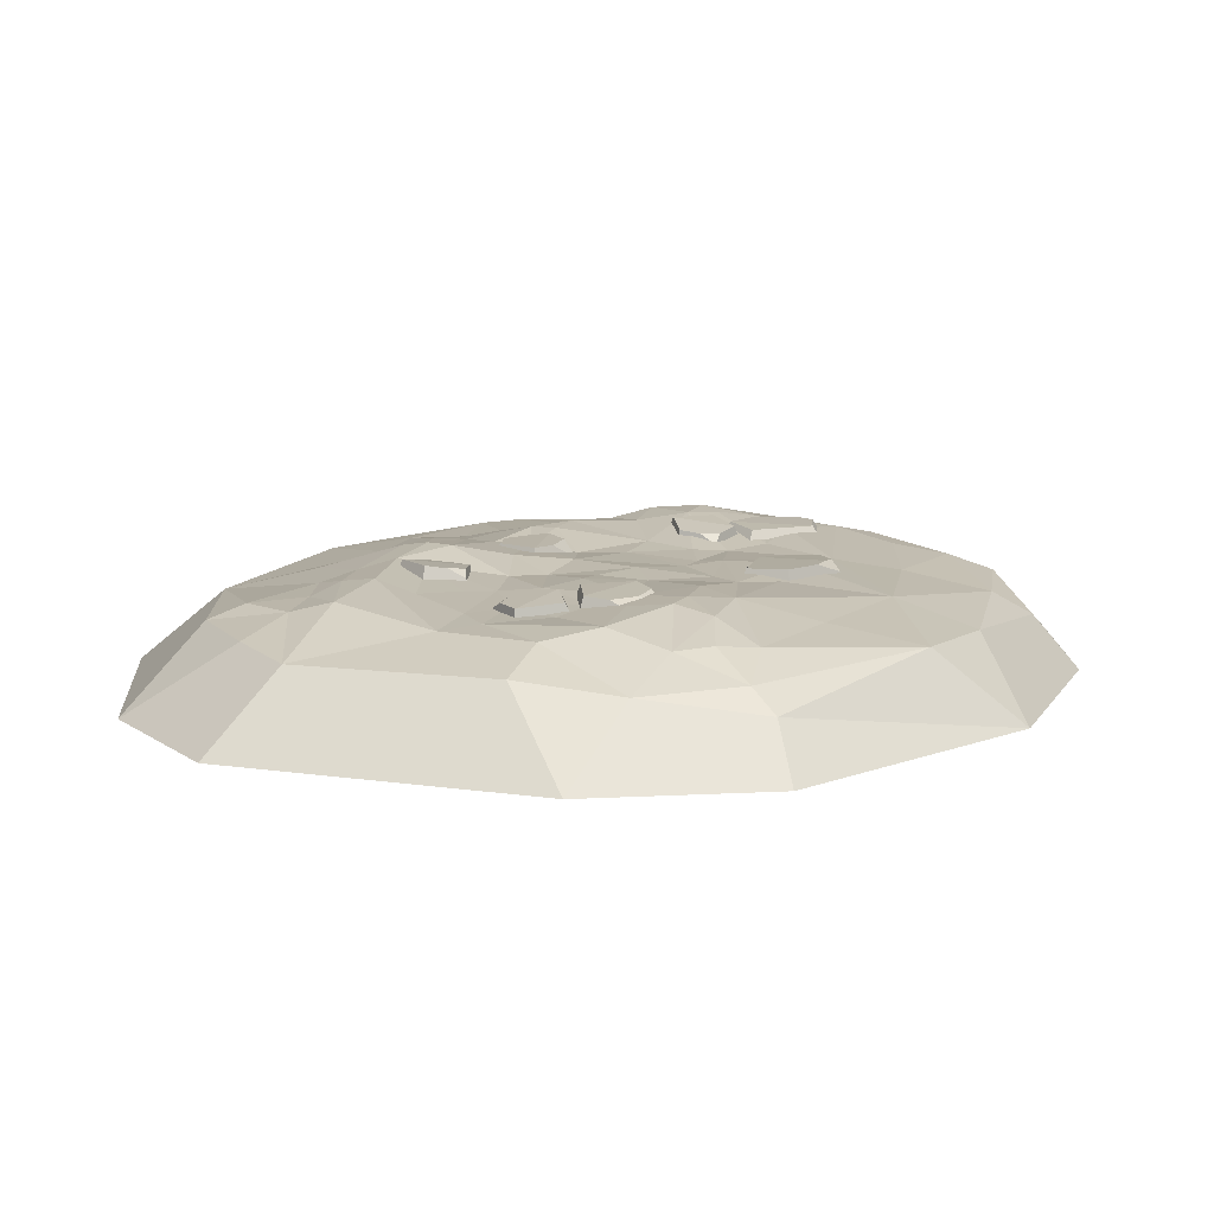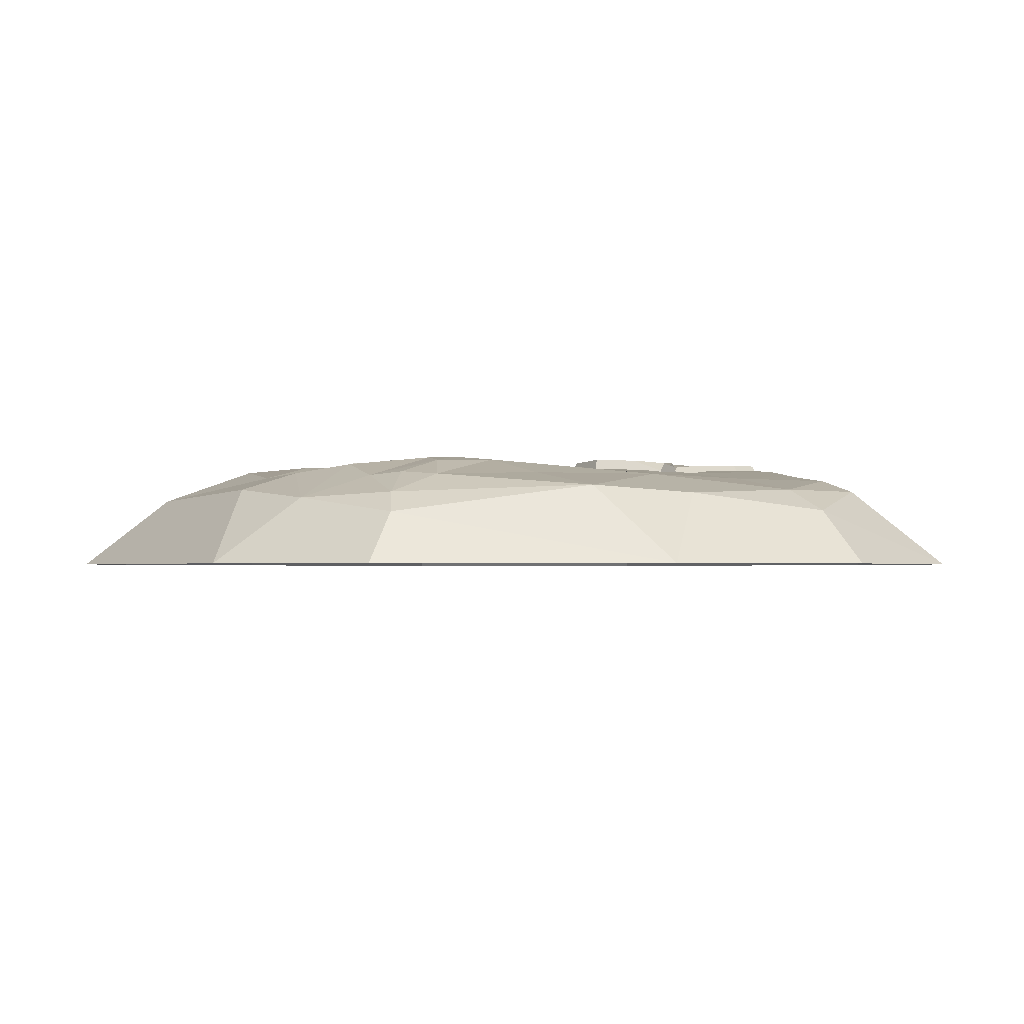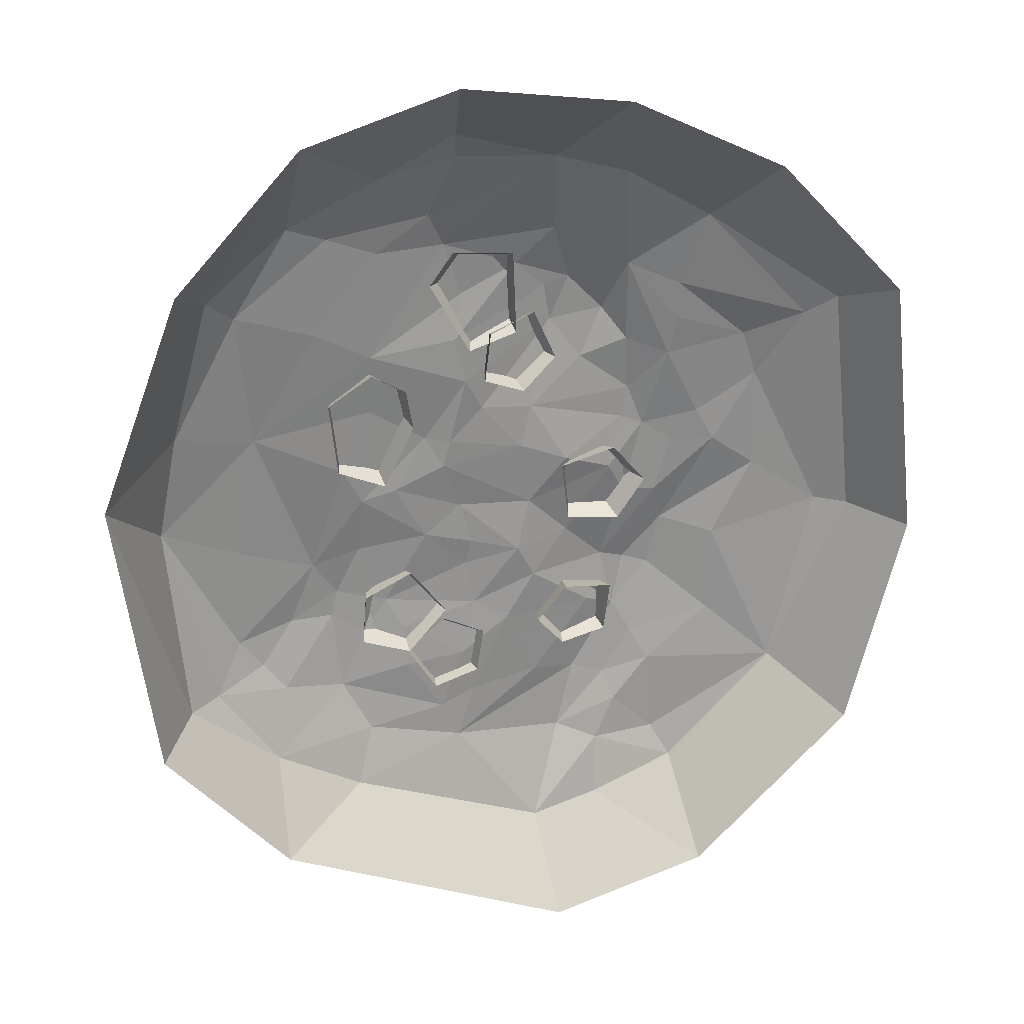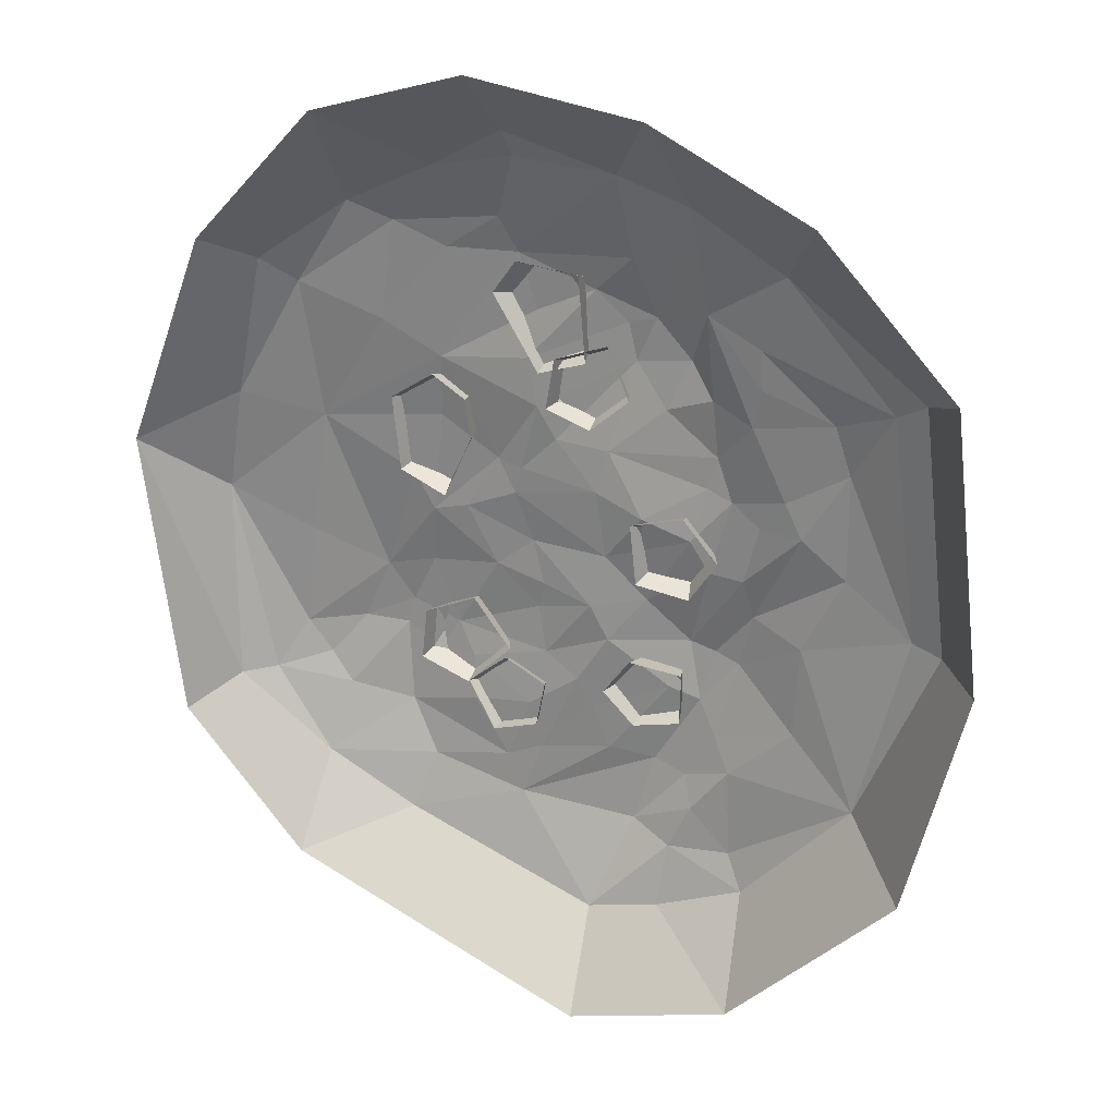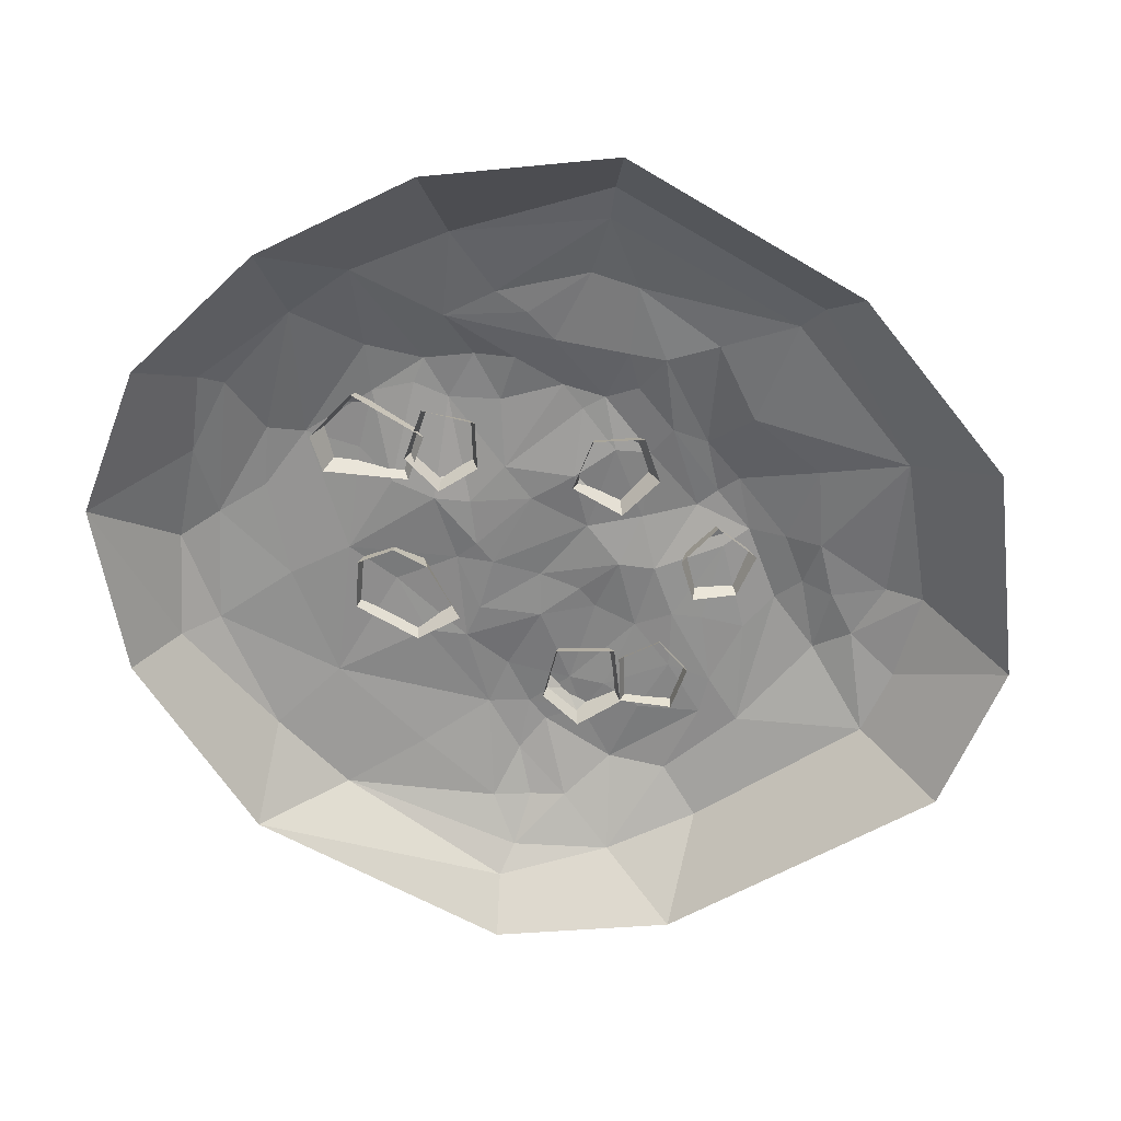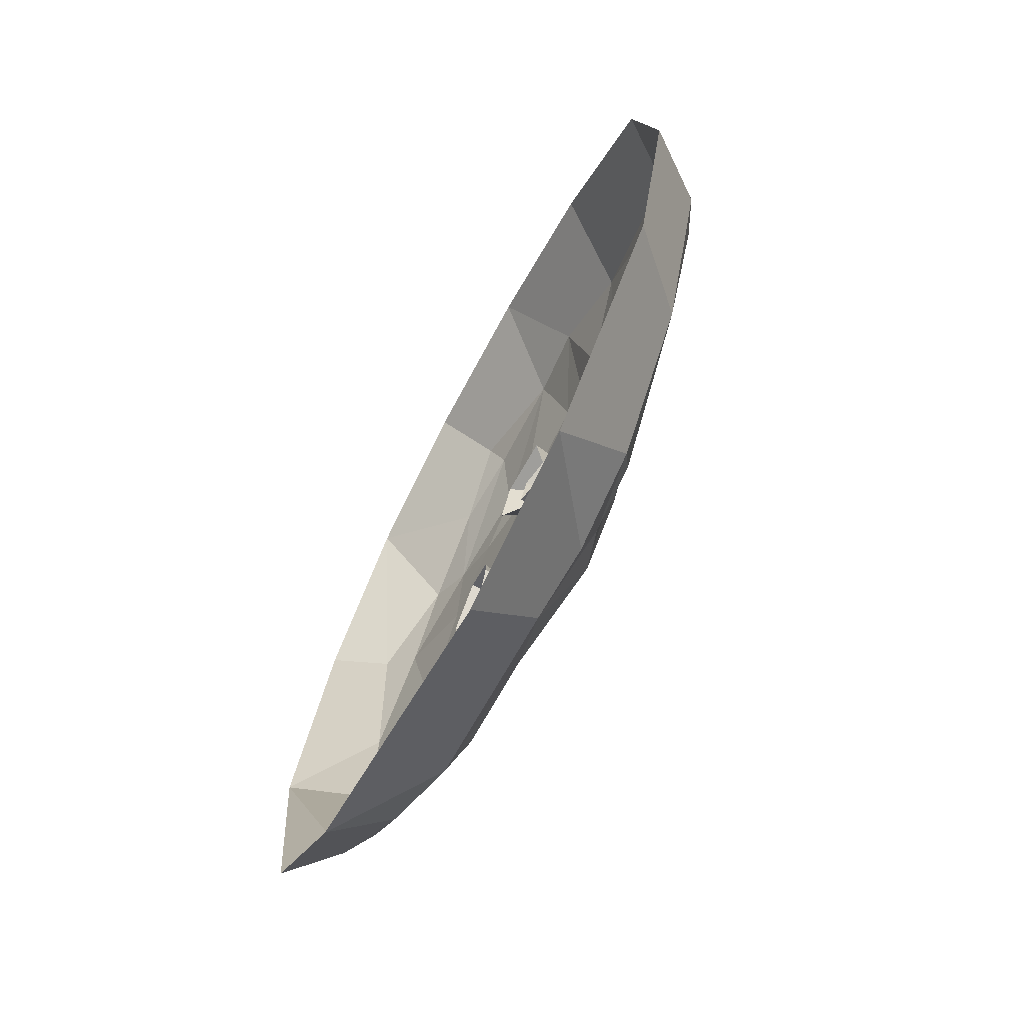
<metadata>
{"format":"obj","ext":"obj","renderer":"f3d","projection":"perspective","resolution":1024,"background":"white","views":[{"elev":12.7,"azim":-138.5,"up":"+Y"},{"elev":-1.6,"azim":-100.4,"up":"+Y"},{"elev":26.1,"azim":-15.7,"up":"+Z"},{"elev":23.7,"azim":22.5,"up":"+Z"},{"elev":-62.4,"azim":52.5,"up":"+Y"},{"elev":-72.7,"azim":62.4,"up":"+Z"}]}
</metadata>
<code>
v 44.08 9.843 -72.25
v 44.55 15.1 -109.2
v 41.99 -8.371 -68.4
v 42.11 -0.3319 -115.7
v 74.64 -4.217 -73.81
v 71.95 0.3881 -108.9
v 70.02 10.15 -76.43
v 68.72 14.91 -104.1
v 23.35 -4.546 -93.46
v 33.86 11.28 -86.56
v 6.273 12.51 126.1
v -25.42 11.56 170.8
v 8.729 -0.5475 118.4
v -33.96 -4.96 178.1
v -22.15 0.5152 108.1
v -49.23 -4.05 156.8
v -18.22 11.32 117.6
v -38.43 11.47 153.6
v 5.642 -4.01 173.8
v -14.83 11.82 169.5
v -67.63 -6.268 -103
v -96.61 -5.156 -59.08
v -67.93 11.44 -96.53
v -89.2 10.75 -74.04
v -47.05 11.8 -75.82
v -67.16 12.52 -50.33
v -40.96 -1.579 -77.37
v -64.78 -2.2 -45.99
v -99.38 -6.801 -90.9
v -62.62 -9.071 62.8
v -112 -4.839 34.79
v -65.7 8.556 64.53
v -108.1 11.02 38.05
v -87.89 7.685 96.89
v -106.1 9.861 77.34
v -88.91 -6.284 100.6
v -117.3 -4.772 81.81
v -83.43 9.536 29.41
v -81.64 -6.519 22.43
v -84.25 11.56 -57.15
v -82.67 10.5 -91.35
v -96.46 4.732 -88.11
v -94.26 5.501 -60.6
v 27.67 7.21 -92.32
v 36.07 13.2 -99.2
v 5.366 12.4 147.3
v 4.865 6.474 170.1
v -66.73 -7.148 87.58
v -70.4 7.077 85.16
v -110.8 10.45 62.83
v -114.6 3.826 80.38
v -103.8 9.224 85.58
v -6.533 12.75 114.6
v 11.39 12.75 81.78
v -9.447 -4.852 120.3
v 12.98 -3.622 77.93
v 21.59 2.537 130
v 35.89 1.757 97.48
v 18.19 15.7 122.9
v 30.09 16.31 97.54
v -13.93 -6.965 89.2
v -8.693 10.87 97.15
v 74.6 -6.475 31.07
v 78.53 -5.754 -21.32
v 70.69 10.96 25.98
v 74.4 10.37 -15.09
v 54.26 10.36 21.26
v 48.43 10.55 -11.98
v 39.64 -3.72 20.41
v 43.95 -4.383 -17.4
v 84.44 10.09 -0.4485
v 96.71 -6.265 5.222
v -42.86 -3.806 -82.8
v -20.76 -7.172 -123.8
v -43.57 11.06 -90.43
v -26.54 8.331 -111.8
v -63.62 8.754 -106.9
v -47.89 6.923 -131
v -68.53 -2.935 -103.6
v -49.94 -6.531 -133
v -15.78 -5.084 -95.93
v -32.25 7.107 -126.3
v -30.95 9.899 -96.06
v -18.88 4.701 -99.39
v -22.99 2.326 -123.4
v -11.18 5.28 90.03
v -0.7734 11.24 86.87
v 46.13 10.28 2.08
v 42.21 1.13 18.56
v 90.78 6.576 5.654
v 77.61 10.58 18.25
v 118.8 -10.74 -212.4
v 63.29 -10.74 -234.5
v 18.75 -14.66 -243.2
v -105.9 -10.74 -198.5
v -161.9 -17.4 -164.9
v -199.8 -14.66 -112.5
v 107.3 -2.645 -191.5
v 66.74 -1.147 -195.6
v -32.84 0.04154 -177.1
v -93.96 0.9178 -162.4
v -112 6.339 -128.7
v -152.3 -2.513 -120.2
v 80.42 0.9756 -167.1
v 40.54 6.804 -184.7
v -20.56 2.231 -143.3
v -44.02 1.568 -153.3
v -166.9 -0.6037 -101.5
v -182.2 -2.511 -81.36
v -229.7 -10.74 8.341
v 104.4 1.072 -137.7
v 74.16 8.104 -147.6
v 52.69 11.62 -141.5
v 24.11 5.912 -136.9
v -28.47 2.176 -114.1
v -67.19 2.885 -118.4
v -94.86 8.684 -91.19
v -116.9 11.08 -76.78
v -145.2 8.053 -75.64
v 188.8 -14.66 -139
v 12.94 4.646 -109.9
v 2.924 3.303 -92.13
v -68.67 5.607 -89.95
v 93.46 7.343 -117
v 81.38 12.67 -95.68
v -19.17 5.913 -77.91
v -79.95 9.033 -69.24
v -112.8 11.88 -59.62
v -128.8 9.397 -36.98
v -176.3 -0.8539 -17.02
v 145.7 -1.486 -101.3
v 62.33 9.461 -89.23
v -24.94 7.775 -48.6
v 105.9 13.19 -67.39
v 73.37 15.84 -58.15
v 22.46 4.561 -61.85
v 11.04 3.478 -40.55
v -52.12 6.303 -23.09
v -97.38 10.72 -29.52
v 89.54 16.11 -62.56
v -20.59 6.501 -31.96
v -95.02 6.472 7.042
v -107.6 4.866 30.89
v 148.5 -0.3361 -44.04
v 114.4 11.37 -33.51
v 46.4 9.623 -32.65
v -28.26 7.915 -4.52
v -72.21 5.632 12.94
v -165.6 -0.8527 62.29
v 108.4 7.657 -9.56
v 86.44 8.763 -7.93
v 19.76 6.662 -7.18
v -39.3 5.376 26.47
v -175.5 -10.74 150.9
v 218.7 -10.74 -21.98
v 75.05 5.475 12.29
v 13.88 5.427 34.57
v -51.41 7.297 47.41
v 175.1 -2.645 6.555
v 44.34 2.943 22.91
v -34.92 5.191 43.47
v -88.48 6.757 70.25
v 146.4 -0.8868 27.26
v 118.8 5.371 27.44
v 99.38 9.805 39.7
v 84.07 10.08 46.18
v 20.74 7.5 61.83
v -12.87 6.183 64.98
v 135 1.449 48.05
v 35.68 15.8 119.1
v -24.28 3.615 85.88
v -87.28 3.453 109.5
v -124 -1.527 130.4
v 89.33 11.14 66.41
v 56.14 12.06 92.01
v 31.09 13.41 143.2
v -31.13 4.663 115.2
v 174.7 -1.989 72.3
v 113.5 1.294 92.17
v 86.37 8.255 103
v 70.72 14.16 124.3
v 48.1 15.22 147.8
v -25.67 8.785 145.3
v 164.8 -2.385 102.1
v 84.44 0.7944 157.9
v 11.35 10.15 162
v -82.05 2.023 179.8
v -114.5 -2.496 193.8
v 203 -14.66 117.3
v 119 -1.351 117.4
v 35.78 6.319 185
v -37.14 7.366 180.1
v 118.4 -2.645 142.2
v 134.9 -10.74 190.1
v 78.32 -14.66 224.9
v 31.29 -10.74 238.2
v -48.07 1.969 202.2
v -33.08 -10.74 243.1
v -82.9 -14.66 233.6
v -140.8 -10.74 205.3
v -217.6 -14.66 74.88
v 126.9 -58.87 -271.5
v 23.81 -58.87 -299.2
v -164.8 -58.87 -219.6
v -243.3 -58.87 -131.3
v -268 -58.87 51.18
v 231.1 -58.87 -171.5
v -217.3 -58.87 185.6
v 268 -58.87 -27.29
v 249.3 -58.87 144.3
v 66.05 -58.87 283
v 165.4 -58.87 233.9
v -41.74 -58.87 299.2
v -138.8 -58.87 270.1
v -219.6 -27.42 -115.2
v -194.9 -24.7 167
v -35.71 -21.06 260.2
v 239.2 -20.18 -24.2
v 222.7 -21.71 128.8
f 9 44 45 2 4
f 5 6 8 7
f 1 8 2 45 10
f 2 8 6 4
f 7 1 3 5
f 1 10 44 9 3
f 7 8 1
f 19 47 20 12 14
f 15 16 18 17
f 11 18 12 20 46
f 12 18 16 14
f 17 11 13 15
f 11 46 47 19 13
f 17 18 11
f 24 42 43
f 25 26 28 27
f 43 40 24
f 27 21 23 25
f 41 42 24
f 23 26 25
f 38 39 31 33
f 32 38 33 50 35
f 31 37 51 50 33
f 36 48 49 34
f 30 39 38 32
f 32 35 52 34 49
f 23 41 24 40 26
f 21 29 42 41 23
f 43 42 29 22
f 22 28 26 40 43
f 45 44 10
f 47 46 20
f 36 34 52 51 37
f 49 48 30 32
f 50 51 35
f 51 52 35
f 61 86 87 54 56
f 57 58 60 59
f 53 60 54 87 62
f 54 60 58 56
f 59 53 55 57
f 53 62 86 61 55
f 59 60 53
f 65 91 71 66 68
f 67 88 89
f 64 70 68 66
f 69 63 65 67 89
f 63 72 90 91 65
f 65 68 88 67
f 76 84 85
f 77 78 80 79
f 85 82 76
f 79 73 75 77
f 83 84 76
f 75 78 77
f 75 83 76 82 78
f 73 81 84 83 75
f 85 84 81 74
f 74 80 78 82 85
f 87 86 62
f 89 88 68 70 69
f 71 90 72 64 66
f 91 90 71
f 98 92 99
f 92 93 99
f 93 94 99
f 105 94 100
f 94 95 100
f 100 95 101
f 95 96 101
f 101 96 102
f 102 96 103
f 103 96 97
f 98 99 104
f 104 99 105
f 99 94 105
f 106 100 107
f 100 101 107
f 107 101 102
f 103 97 108
f 108 97 109
f 109 97 110
f 98 104 111
f 111 104 112
f 104 105 112
f 112 105 113
f 105 100 113
f 113 100 114
f 100 106 114
f 106 107 115
f 115 107 116
f 107 102 116
f 116 102 117 123
f 117 102 118
f 102 103 118
f 118 103 119
f 103 108 119
f 92 98 120
f 120 98 111
f 114 106 121
f 121 106 122
f 106 115 122
f 115 116 123
f 108 109 119
f 111 112 124
f 125 124 112 113
f 125 113 114 132
f 122 115 126
f 115 123 126
f 126 123 127
f 123 117 127
f 127 117 128
f 117 118 128
f 118 119 128
f 128 119 129
f 119 109 129
f 129 109 130
f 109 110 130
f 120 111 131
f 111 124 131
f 114 121 132
f 126 127 133
f 131 124 134
f 124 125 134
f 125 132 135
f 121 122 132
f 132 122 136
f 122 126 136
f 136 126 137
f 126 133 137
f 133 127 138
f 138 127 139
f 127 128 139
f 128 129 139
f 134 125 140
f 125 135 140
f 135 132 136
f 137 133 141
f 141 133 138
f 138 139 142
f 139 129 142
f 142 129 143
f 120 131 144
f 131 134 144
f 134 140 145
f 135 136 146
f 146 136 137
f 137 141 147
f 141 138 147
f 147 138 148
f 138 142 148
f 143 129 149
f 129 130 149
f 130 110 149
f 144 134 145
f 145 140 150
f 140 135 150
f 150 135 151
f 135 146 151
f 146 137 152
f 137 147 152
f 152 147 153
f 147 148 153
f 149 201 154
f 120 144 155
f 151 146 156
f 146 152 156
f 152 153 157
f 153 148 158
f 158 148 142
f 155 144 159
f 144 145 159
f 156 152 160
f 160 152 157
f 157 153 161
f 153 158 161
f 158 142 162
f 142 143 162
f 143 149 162
f 159 145 163
f 145 150 163
f 163 150 164
f 164 150 151 165
f 151 156 165
f 165 156 166
f 156 160 166
f 160 157 167
f 167 157 168
f 157 161 168
f 163 164 169
f 166 160 167
f 167 168 170
f 170 168 171
f 168 161 171
f 161 158 171
f 171 158 172
f 158 162 172
f 162 149 172
f 172 149 173
f 169 164 165
f 165 166 174
f 166 167 174
f 174 167 175
f 167 170 175
f 176 170 171 177
f 171 172 177
f 149 154 173
f 155 159 178
f 159 163 178
f 163 169 178
f 169 165 179
f 165 174 179
f 174 175 180
f 180 175 181
f 175 170 181
f 181 170 182
f 170 176 182
f 177 172 183
f 172 173 192
f 178 169 184
f 174 180 179
f 179 180 185
f 180 181 185
f 181 182 185
f 182 176 186
f 176 177 186
f 177 183 186
f 183 172 192
f 192 173 187
f 187 173 188
f 173 154 188
f 155 178 189
f 189 178 184
f 169 179 184
f 184 179 190
f 179 185 190
f 182 186 191
f 191 186 192
f 186 183 192
f 184 190 193
f 190 185 193
f 193 185 194
f 194 185 195
f 185 182 195
f 182 191 195
f 195 191 196
f 191 192 196
f 196 192 197
f 192 187 197
f 197 187 188
f 184 193 189
f 189 193 194
f 196 197 198
f 197 188 198
f 198 188 199
f 199 188 200
f 188 154 200
f 149 110 201
f 93 92 202
f 94 93 202 203
f 95 94 203 204
f 96 95 204
f 97 96 215
f 110 97 215
f 92 120 207 202
f 154 201 216
f 120 218 209 207
f 218 219 210 209
f 194 195 211 212
f 195 196 211
f 219 194 212 210
f 196 198 217
f 198 199 217
f 199 200 214
f 200 154 216
f 201 110 206
f 215 96 204 205
f 206 215 205
f 216 201 206 208
f 214 216 208
f 217 199 214 213
f 196 217 213 211
f 120 155 218
f 155 189 219 218
f 189 194 219
f 200 216 214
f 110 215 206

</code>
